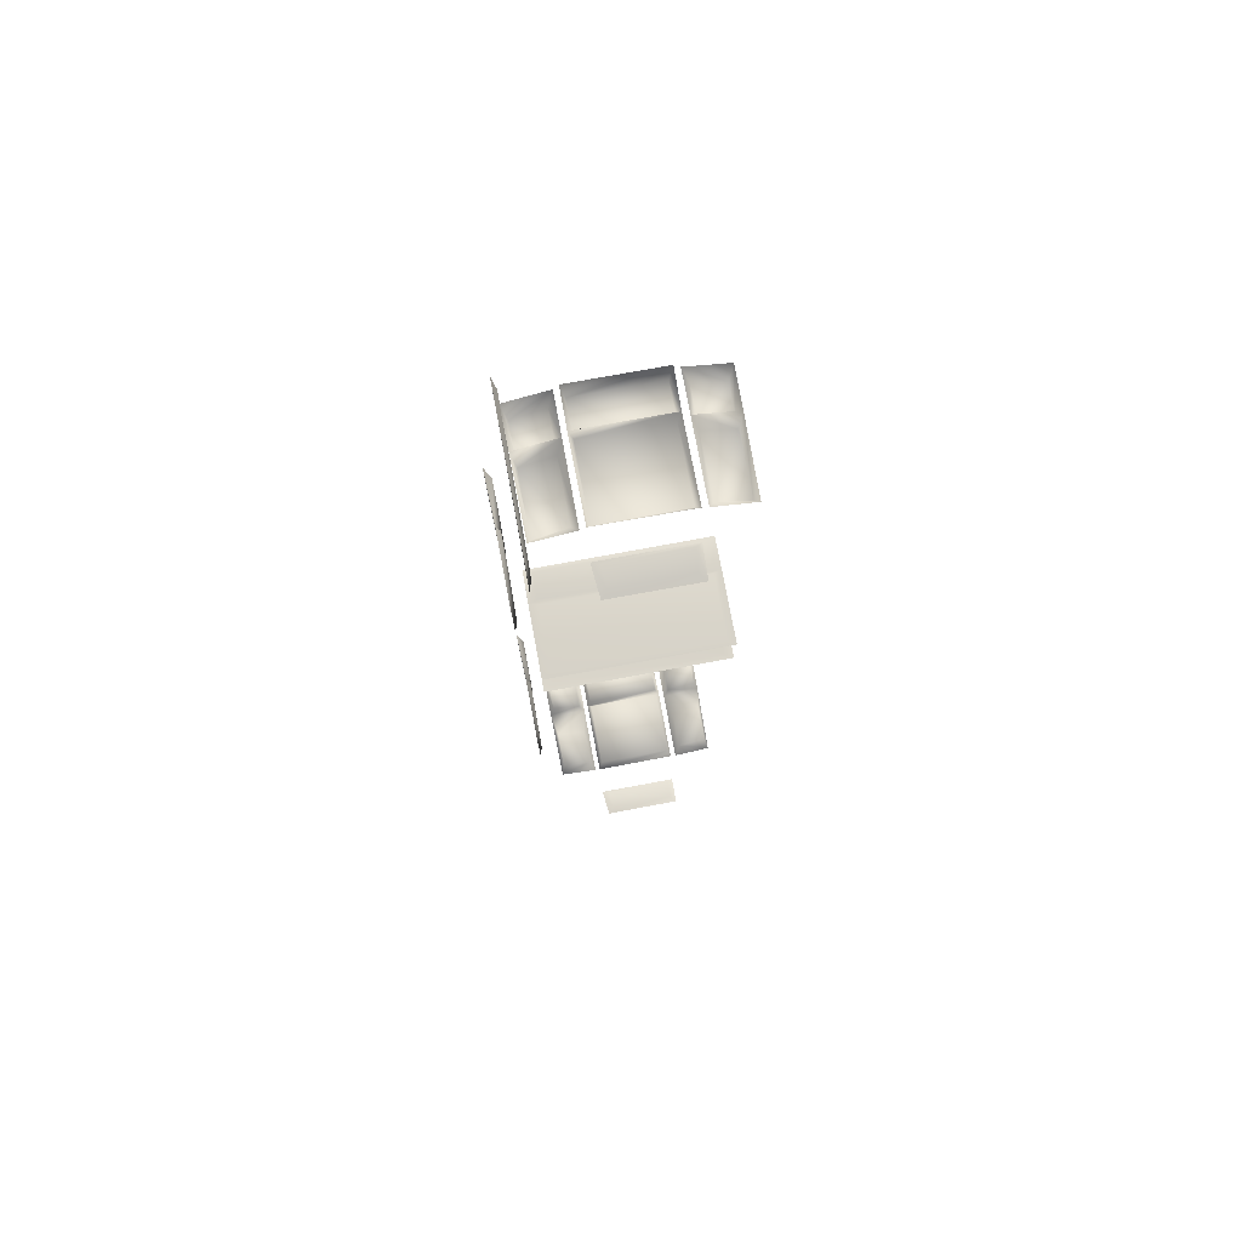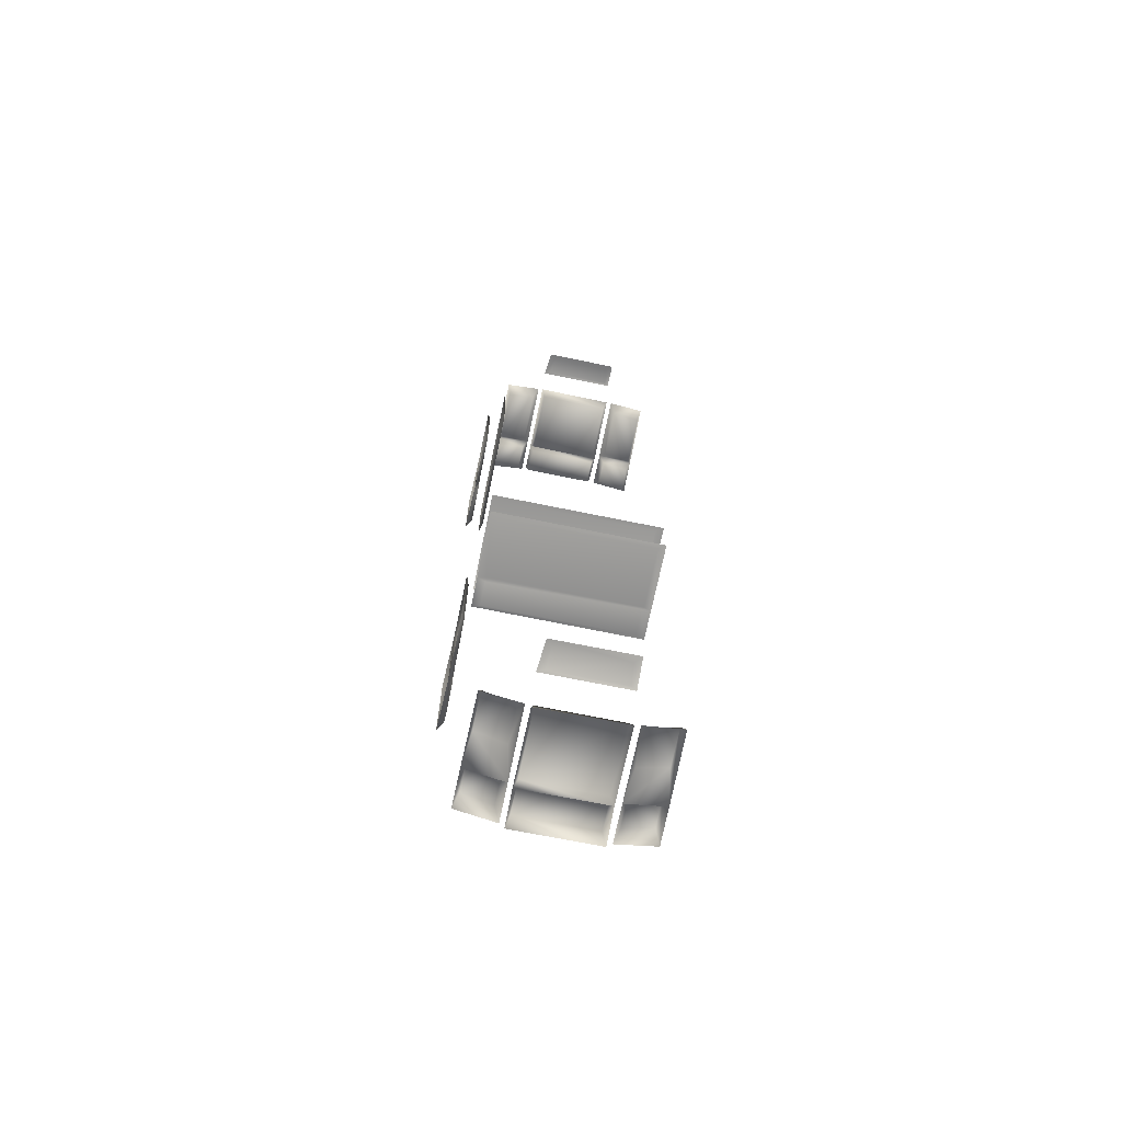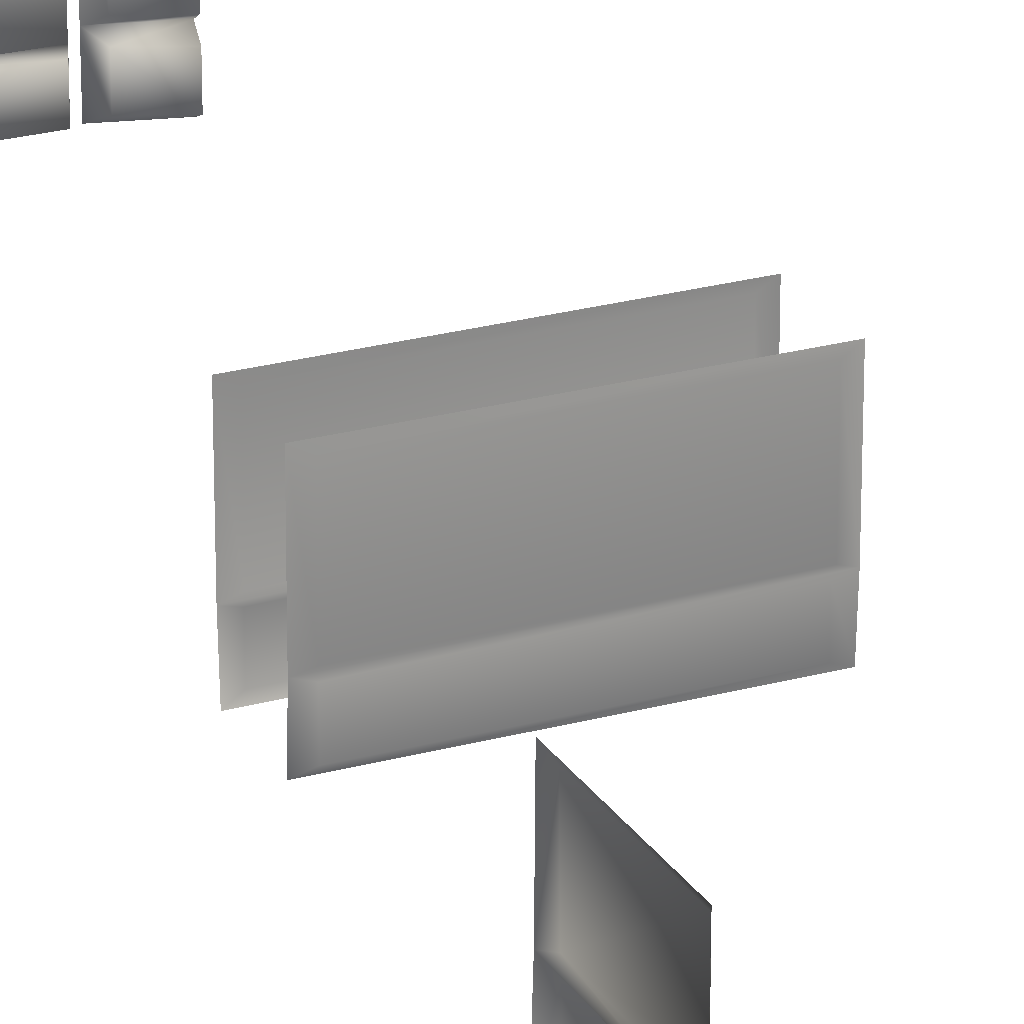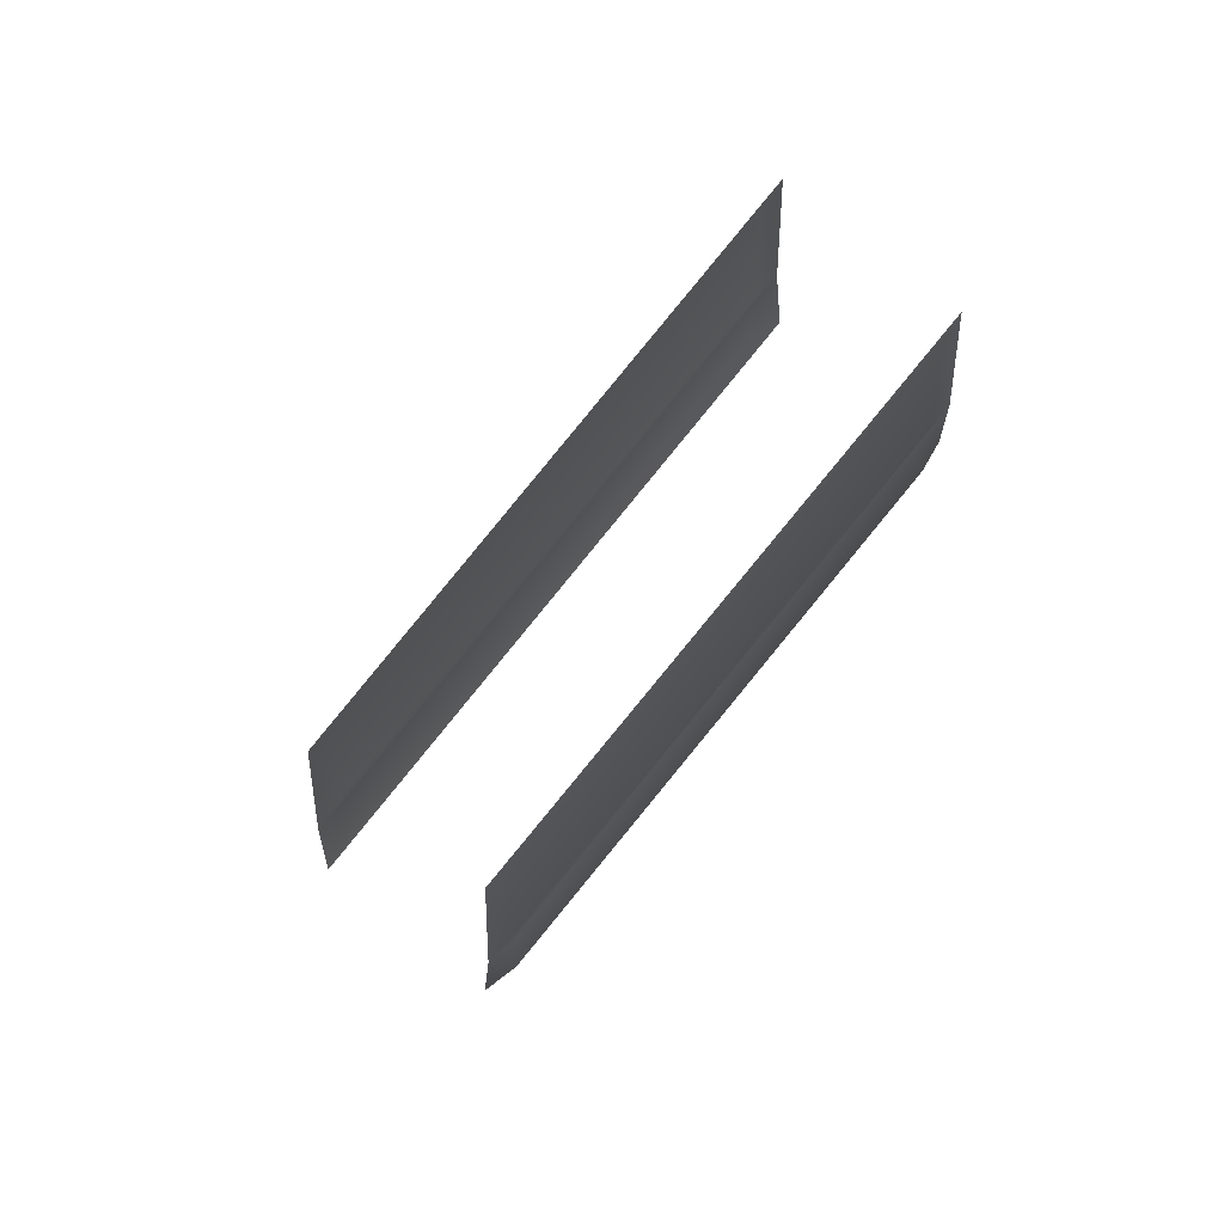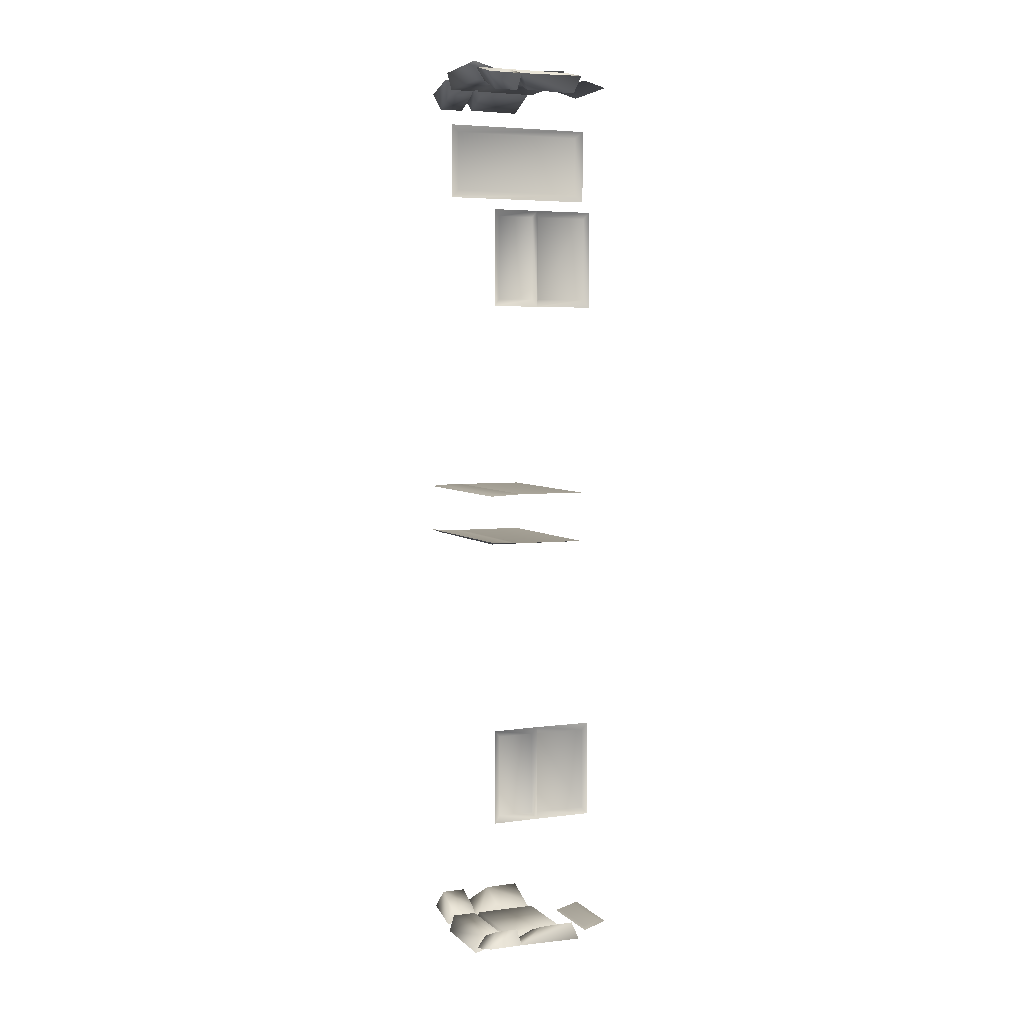
<metadata>
{"format":"obj","ext":"obj","renderer":"f3d","projection":"perspective","resolution":1024,"background":"white","views":[{"elev":76.0,"azim":169.5,"up":"+Z"},{"elev":-70.2,"azim":168.4,"up":"+Z"},{"elev":24.3,"azim":155.4,"up":"+Y"},{"elev":73.6,"azim":128.4,"up":"+Y"},{"elev":4.6,"azim":67.2,"up":"+Z"}]}
</metadata>
<code>
v -89 538 1125
v -89 381 1125
v 91 381 1125
v 91 381 1125
v 91 538 1125
v -89 538 1125
v -98 550 1157
v -98 373 1148
v -89 381 1125
v -89 381 1125
v -89 538 1125
v -98 550 1157
v -98 373 1148
v 100 373 1150
v 91 381 1125
v 91 381 1125
v -89 381 1125
v -98 373 1148
v 100 373 1150
v 99 550 1162
v 91 538 1125
v 91 538 1125
v 91 381 1125
v 100 373 1150
v 99 550 1162
v -98 550 1157
v -89 538 1125
v -89 538 1125
v 91 538 1125
v 99 550 1162
v -89 367 1125
v -89 305 1125
v 91 305 1125
v 91 305 1125
v 91 367 1125
v -89 367 1125
v -98 373 1148
v -98 296 1170
v -89 305 1125
v -89 305 1125
v -89 367 1125
v -98 373 1148
v -98 296 1170
v 100 296 1171
v 91 305 1125
v 91 305 1125
v -89 305 1125
v -98 296 1170
v 100 296 1171
v 100 373 1150
v 91 367 1125
v 91 367 1125
v 91 305 1125
v 100 296 1171
v 100 373 1150
v -98 373 1148
v -89 367 1125
v -89 367 1125
v 91 367 1125
v 100 373 1150
v 124 533 1119
v 124 403 1119
v 194 403 1090
v 194 403 1090
v 194 533 1089
v 124 533 1119
v 111 551 1154
v 111 384 1154
v 124 403 1119
v 124 403 1119
v 124 533 1119
v 111 551 1154
v 111 384 1154
v 204 384 1129
v 194 403 1090
v 194 403 1090
v 124 403 1119
v 111 384 1154
v 204 384 1129
v 201 551 1133
v 194 533 1089
v 194 533 1089
v 194 403 1090
v 204 384 1129
v 201 551 1133
v 111 551 1154
v 124 533 1119
v 124 533 1119
v 194 533 1089
v 201 551 1133
v 124 375 1118
v 124 314 1118
v 194 314 1088
v 194 314 1088
v 194 375 1088
v 124 375 1118
v 111 384 1154
v 111 296 1154
v 124 314 1118
v 124 314 1118
v 124 375 1118
v 111 384 1154
v 111 296 1154
v 205 296 1129
v 194 314 1088
v 194 314 1088
v 124 314 1118
v 111 296 1154
v 205 296 1129
v 204 384 1129
v 194 375 1088
v 194 375 1088
v 194 314 1088
v 205 296 1129
v 204 384 1129
v 111 384 1154
v 124 375 1118
v 124 375 1118
v 194 375 1088
v 204 384 1129
v -124 533 1119
v -194 403 1090
v -124 403 1119
v -194 403 1090
v -124 533 1119
v -194 533 1089
v -111 551 1154
v -124 403 1119
v -111 384 1154
v -124 403 1119
v -111 551 1154
v -124 533 1119
v -111 384 1154
v -194 403 1090
v -204 384 1129
v -194 403 1090
v -111 384 1154
v -124 403 1119
v -204 384 1129
v -194 533 1089
v -201 551 1133
v -194 533 1089
v -204 384 1129
v -194 403 1090
v -201 551 1133
v -124 533 1119
v -111 551 1154
v -124 533 1119
v -201 551 1133
v -194 533 1089
v -124 375 1118
v -194 314 1088
v -124 314 1118
v -194 314 1088
v -124 375 1118
v -194 375 1088
v -111 384 1154
v -124 314 1118
v -111 296 1154
v -124 314 1118
v -111 384 1154
v -124 375 1118
v -111 296 1154
v -194 314 1088
v -205 296 1129
v -194 314 1088
v -111 296 1154
v -124 314 1118
v -205 296 1129
v -194 375 1088
v -204 384 1129
v -194 375 1088
v -205 296 1129
v -194 314 1088
v -204 384 1129
v -124 375 1118
v -111 384 1154
v -124 375 1118
v -204 384 1129
v -194 375 1088
v 243 538 765
v 242 411 765
v 242 411 559
v 242 411 559
v 243 538 559
v 243 538 765
v 250 551 781
v 251 406 781
v 242 411 765
v 242 411 765
v 243 538 765
v 250 551 781
v 251 406 781
v 251 406 540
v 242 411 559
v 242 411 559
v 242 411 765
v 251 406 781
v 251 406 540
v 250 551 540
v 243 538 559
v 243 538 559
v 242 411 559
v 251 406 540
v 250 551 540
v 250 551 781
v 243 538 765
v 243 538 765
v 243 538 559
v 250 551 540
v 241 396 765
v 241 306 765
v 241 306 559
v 241 306 559
v 241 396 559
v 241 396 765
v 251 406 781
v 255 288 781
v 241 306 765
v 241 306 765
v 241 396 765
v 251 406 781
v 255 288 781
v 255 288 541
v 241 306 559
v 241 306 559
v 241 306 765
v 255 288 781
v 255 288 541
v 251 406 540
v 241 396 559
v 241 396 559
v 241 306 559
v 255 288 541
v 251 406 540
v 251 406 781
v 241 396 765
v 241 396 765
v 241 396 559
v 251 406 540
v 192 536 64
v 192 381 64
v -199 381 64
v -199 381 64
v -199 536 64
v 192 536 64
v 214 548 62
v 214 375 62
v 192 381 64
v 192 381 64
v 192 536 64
v 214 548 62
v 214 375 62
v -218 375 63
v -199 381 64
v -199 381 64
v 192 381 64
v 214 375 62
v -218 375 63
v -218 548 63
v -199 536 64
v -199 536 64
v -199 381 64
v -218 375 63
v -218 548 63
v 214 548 62
v 192 536 64
v 192 536 64
v -199 536 64
v -218 548 63
v 193 369 64
v 193 306 64
v -195 306 64
v -195 306 64
v -195 369 64
v 193 369 64
v 214 375 62
v 214 296 58
v 193 306 64
v 193 306 64
v 193 369 64
v 214 375 62
v 214 296 58
v -218 296 59
v -195 306 64
v -195 306 64
v 193 306 64
v 214 296 58
v -218 296 59
v -218 375 63
v -195 369 64
v -195 369 64
v -195 306 64
v -218 296 59
v -218 375 63
v 214 375 62
v 193 369 64
v 193 369 64
v -195 369 64
v -218 375 63
v -89 538 -1125
v 91 381 -1125
v -89 381 -1125
v 91 381 -1125
v -89 538 -1125
v 91 538 -1125
v -98 550 -1157
v -89 381 -1125
v -98 373 -1148
v -89 381 -1125
v -98 550 -1157
v -89 538 -1125
v -98 373 -1148
v 91 381 -1125
v 100 373 -1150
v 91 381 -1125
v -98 373 -1148
v -89 381 -1125
v 100 373 -1150
v 91 538 -1125
v 99 550 -1162
v 91 538 -1125
v 100 373 -1150
v 91 381 -1125
v 99 550 -1162
v -89 538 -1125
v -98 550 -1157
v -89 538 -1125
v 99 550 -1162
v 91 538 -1125
v -89 367 -1125
v 91 305 -1125
v -89 305 -1125
v 91 305 -1125
v -89 367 -1125
v 91 367 -1125
v -98 373 -1148
v -89 305 -1125
v -98 296 -1170
v -89 305 -1125
v -98 373 -1148
v -89 367 -1125
v -98 296 -1170
v 91 305 -1125
v 100 296 -1171
v 91 305 -1125
v -98 296 -1170
v -89 305 -1125
v 100 296 -1171
v 91 367 -1125
v 100 373 -1150
v 91 367 -1125
v 100 296 -1171
v 91 305 -1125
v 100 373 -1150
v -89 367 -1125
v -98 373 -1148
v -89 367 -1125
v 100 373 -1150
v 91 367 -1125
v 124 533 -1119
v 194 447 -1090
v 124 447 -1119
v 194 447 -1090
v 124 533 -1119
v 194 533 -1089
v 111 551 -1154
v 124 447 -1119
v 111 384 -1154
v 124 447 -1119
v 111 551 -1154
v 124 533 -1119
v 111 384 -1154
v 194 447 -1090
v 204 384 -1129
v 194 447 -1090
v 111 384 -1154
v 124 447 -1119
v 204 384 -1129
v 194 533 -1089
v 201 551 -1133
v 194 533 -1089
v 204 384 -1129
v 194 447 -1090
v 201 551 -1133
v 124 533 -1119
v 111 551 -1154
v 124 533 -1119
v 201 551 -1133
v 194 533 -1089
v 124 375 -1118
v 194 314 -1088
v 124 314 -1118
v 194 314 -1088
v 124 375 -1118
v 194 375 -1088
v 111 384 -1154
v 124 314 -1118
v 111 296 -1154
v 124 314 -1118
v 111 384 -1154
v 124 375 -1118
v 111 296 -1154
v 194 314 -1088
v 205 296 -1129
v 194 314 -1088
v 111 296 -1154
v 124 314 -1118
v 205 296 -1129
v 194 375 -1088
v 204 384 -1129
v 194 375 -1088
v 205 296 -1129
v 194 314 -1088
v 204 384 -1129
v 124 375 -1118
v 111 384 -1154
v 124 375 -1118
v 204 384 -1129
v 194 375 -1088
v -124 533 -1119
v -124 447 -1119
v -194 447 -1090
v -194 447 -1090
v -194 533 -1089
v -124 533 -1119
v -111 551 -1154
v -111 384 -1154
v -124 447 -1119
v -124 447 -1119
v -124 533 -1119
v -111 551 -1154
v -111 384 -1154
v -204 384 -1129
v -194 447 -1090
v -194 447 -1090
v -124 447 -1119
v -111 384 -1154
v -204 384 -1129
v -201 551 -1133
v -194 533 -1089
v -194 533 -1089
v -194 447 -1090
v -204 384 -1129
v -201 551 -1133
v -111 551 -1154
v -124 533 -1119
v -124 533 -1119
v -194 533 -1089
v -201 551 -1133
v -124 375 -1118
v -124 314 -1118
v -194 314 -1088
v -194 314 -1088
v -194 375 -1088
v -124 375 -1118
v -111 384 -1154
v -111 296 -1154
v -124 314 -1118
v -124 314 -1118
v -124 375 -1118
v -111 384 -1154
v -111 296 -1154
v -205 296 -1129
v -194 314 -1088
v -194 314 -1088
v -124 314 -1118
v -111 296 -1154
v -205 296 -1129
v -204 384 -1129
v -194 375 -1088
v -194 375 -1088
v -194 314 -1088
v -205 296 -1129
v -204 384 -1129
v -111 384 -1154
v -124 375 -1118
v -124 375 -1118
v -194 375 -1088
v -204 384 -1129
v 243 538 -765
v 242 411 -559
v 242 411 -765
v 242 411 -559
v 243 538 -765
v 243 538 -559
v 250 551 -781
v 242 411 -765
v 251 406 -781
v 242 411 -765
v 250 551 -781
v 243 538 -765
v 251 406 -781
v 242 411 -559
v 251 406 -540
v 242 411 -559
v 251 406 -781
v 242 411 -765
v 251 406 -540
v 243 538 -559
v 250 551 -540
v 243 538 -559
v 251 406 -540
v 242 411 -559
v 250 551 -540
v 243 538 -765
v 250 551 -781
v 243 538 -765
v 250 551 -540
v 243 538 -559
v 241 396 -765
v 241 306 -559
v 241 306 -765
v 241 306 -559
v 241 396 -765
v 241 396 -559
v 251 406 -781
v 241 306 -765
v 255 288 -781
v 241 306 -765
v 251 406 -781
v 241 396 -765
v 255 288 -781
v 241 306 -559
v 255 288 -541
v 241 306 -559
v 255 288 -781
v 241 306 -765
v 255 288 -541
v 241 396 -559
v 251 406 -540
v 241 396 -559
v 255 288 -541
v 241 306 -559
v 251 406 -540
v 241 396 -765
v 251 406 -781
v 241 396 -765
v 251 406 -540
v 241 396 -559
v 192 536 -67
v -199 381 -67
v 192 381 -67
v -199 381 -67
v 192 536 -67
v -199 536 -67
v 214 548 -65
v 192 381 -67
v 214 375 -64
v 192 381 -67
v 214 548 -65
v 192 536 -67
v 214 375 -64
v -199 381 -67
v -218 375 -66
v -199 381 -67
v 214 375 -64
v 192 381 -67
v -218 375 -66
v -199 536 -67
v -218 548 -66
v -199 536 -67
v -218 375 -66
v -199 381 -67
v -218 548 -66
v 192 536 -67
v 214 548 -65
v 192 536 -67
v -218 548 -66
v -199 536 -67
v 193 369 -67
v -195 306 -67
v 193 306 -67
v -195 306 -67
v 193 369 -67
v -195 369 -67
v 214 375 -64
v 193 306 -67
v 214 296 -60
v 193 306 -67
v 214 375 -64
v 193 369 -67
v 214 296 -60
v -195 306 -67
v -218 296 -62
v -195 306 -67
v 214 296 -60
v 193 306 -67
v -218 296 -62
v -195 369 -67
v -218 375 -66
v -195 369 -67
v -218 296 -62
v -195 306 -67
v -218 375 -66
v 193 369 -67
v 214 375 -64
v 193 369 -67
v -218 375 -66
v -195 369 -67
v -73 663 -1131
v 86 621 -1142
v -77 621 -1142
v 86 621 -1142
v -73 663 -1131
v 82 663 -1130
v -88 679 -1130
v -77 621 -1142
v -89 615 -1147
v -77 621 -1142
v -88 679 -1130
v -73 663 -1131
v -89 615 -1147
v 86 621 -1142
v 103 615 -1147
v 86 621 -1142
v -89 615 -1147
v -77 621 -1142
v 103 615 -1147
v 82 663 -1130
v 96 679 -1132
v 82 663 -1130
v 103 615 -1147
v 86 621 -1142
v 96 679 -1132
v -73 663 -1131
v -88 679 -1130
v -73 663 -1131
v 96 679 -1132
v 82 663 -1130
v -73 654 1130
v -77 612 1142
v 86 612 1142
v 86 612 1142
v 82 654 1130
v -73 654 1130
v -88 669 1123
v -89 605 1140
v -77 612 1142
v -77 612 1142
v -73 654 1130
v -88 669 1123
v -89 605 1140
v 103 605 1140
v 86 612 1142
v 86 612 1142
v -77 612 1142
v -89 605 1140
v 103 605 1140
v 96 669 1125
v 82 654 1130
v 82 654 1130
v 86 612 1142
v 103 605 1140
v 96 669 1125
v -88 669 1123
v -73 654 1130
v -73 654 1130
v 82 654 1130
v 96 669 1125
v 203 532 973
v 203 212 973
v 203 212 830
v 203 212 830
v 203 532 830
v 203 532 973
v 210 551 990
v 212 190 990
v 203 212 973
v 203 212 973
v 203 532 973
v 210 551 990
v 212 190 990
v 211 190 811
v 203 212 830
v 203 212 830
v 203 212 973
v 212 190 990
v 211 190 811
v 210 551 811
v 203 532 830
v 203 532 830
v 203 212 830
v 211 190 811
v 210 551 811
v 210 551 990
v 203 532 973
v 203 532 973
v 203 532 830
v 210 551 811
f 1 2 3
f 4 5 6
f 7 8 9
f 10 11 12
f 13 14 15
f 16 17 18
f 19 20 21
f 22 23 24
f 25 26 27
f 28 29 30
f 31 32 33
f 34 35 36
f 37 38 39
f 40 41 42
f 43 44 45
f 46 47 48
f 49 50 51
f 52 53 54
f 55 56 57
f 58 59 60
f 61 62 63
f 64 65 66
f 67 68 69
f 70 71 72
f 73 74 75
f 76 77 78
f 79 80 81
f 82 83 84
f 85 86 87
f 88 89 90
f 91 92 93
f 94 95 96
f 97 98 99
f 100 101 102
f 103 104 105
f 106 107 108
f 109 110 111
f 112 113 114
f 115 116 117
f 118 119 120
f 121 122 123
f 124 125 126
f 127 128 129
f 130 131 132
f 133 134 135
f 136 137 138
f 139 140 141
f 142 143 144
f 145 146 147
f 148 149 150
f 151 152 153
f 154 155 156
f 157 158 159
f 160 161 162
f 163 164 165
f 166 167 168
f 169 170 171
f 172 173 174
f 175 176 177
f 178 179 180
f 181 182 183
f 184 185 186
f 187 188 189
f 190 191 192
f 193 194 195
f 196 197 198
f 199 200 201
f 202 203 204
f 205 206 207
f 208 209 210
f 211 212 213
f 214 215 216
f 217 218 219
f 220 221 222
f 223 224 225
f 226 227 228
f 229 230 231
f 232 233 234
f 235 236 237
f 238 239 240
f 241 242 243
f 244 245 246
f 247 248 249
f 250 251 252
f 253 254 255
f 256 257 258
f 259 260 261
f 262 263 264
f 265 266 267
f 268 269 270
f 271 272 273
f 274 275 276
f 277 278 279
f 280 281 282
f 283 284 285
f 286 287 288
f 289 290 291
f 292 293 294
f 295 296 297
f 298 299 300
f 301 302 303
f 304 305 306
f 307 308 309
f 310 311 312
f 313 314 315
f 316 317 318
f 319 320 321
f 322 323 324
f 325 326 327
f 328 329 330
f 331 332 333
f 334 335 336
f 337 338 339
f 340 341 342
f 343 344 345
f 346 347 348
f 349 350 351
f 352 353 354
f 355 356 357
f 358 359 360
f 361 362 363
f 364 365 366
f 367 368 369
f 370 371 372
f 373 374 375
f 376 377 378
f 379 380 381
f 382 383 384
f 385 386 387
f 388 389 390
f 391 392 393
f 394 395 396
f 397 398 399
f 400 401 402
f 403 404 405
f 406 407 408
f 409 410 411
f 412 413 414
f 415 416 417
f 418 419 420
f 421 422 423
f 424 425 426
f 427 428 429
f 430 431 432
f 433 434 435
f 436 437 438
f 439 440 441
f 442 443 444
f 445 446 447
f 448 449 450
f 451 452 453
f 454 455 456
f 457 458 459
f 460 461 462
f 463 464 465
f 466 467 468
f 469 470 471
f 472 473 474
f 475 476 477
f 478 479 480
f 481 482 483
f 484 485 486
f 487 488 489
f 490 491 492
f 493 494 495
f 496 497 498
f 499 500 501
f 502 503 504
f 505 506 507
f 508 509 510
f 511 512 513
f 514 515 516
f 517 518 519
f 520 521 522
f 523 524 525
f 526 527 528
f 529 530 531
f 532 533 534
f 535 536 537
f 538 539 540
f 541 542 543
f 544 545 546
f 547 548 549
f 550 551 552
f 553 554 555
f 556 557 558
f 559 560 561
f 562 563 564
f 565 566 567
f 568 569 570
f 571 572 573
f 574 575 576
f 577 578 579
f 580 581 582
f 583 584 585
f 586 587 588
f 589 590 591
f 592 593 594
f 595 596 597
f 598 599 600
f 601 602 603
f 604 605 606
f 607 608 609
f 610 611 612
f 613 614 615
f 616 617 618
f 619 620 621
f 622 623 624
f 625 626 627
f 628 629 630
f 631 632 633
f 634 635 636
f 637 638 639
f 640 641 642
f 643 644 645
f 646 647 648
f 649 650 651
f 652 653 654
f 655 656 657
f 658 659 660
f 661 662 663
f 664 665 666
f 667 668 669
f 670 671 672
f 673 674 675
f 676 677 678
f 679 680 681
f 682 683 684
f 685 686 687
f 688 689 690

</code>
